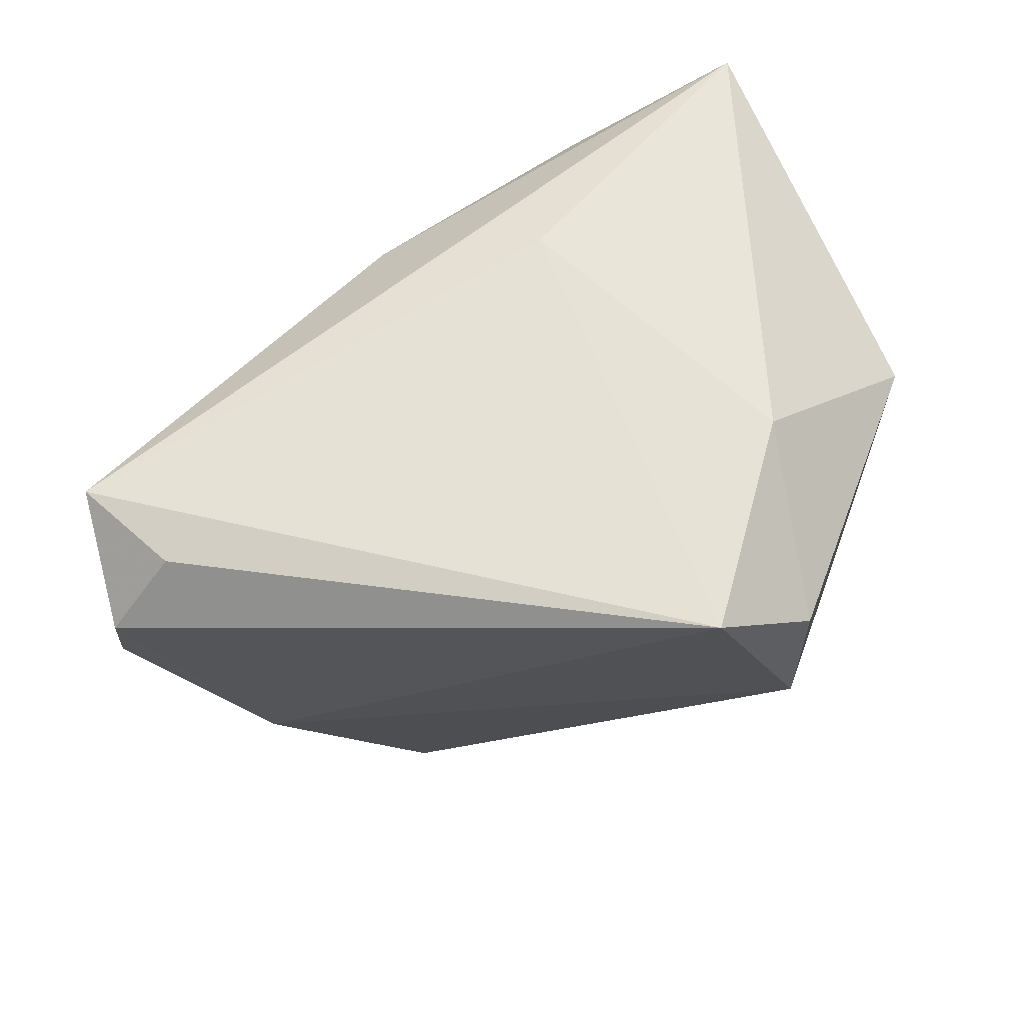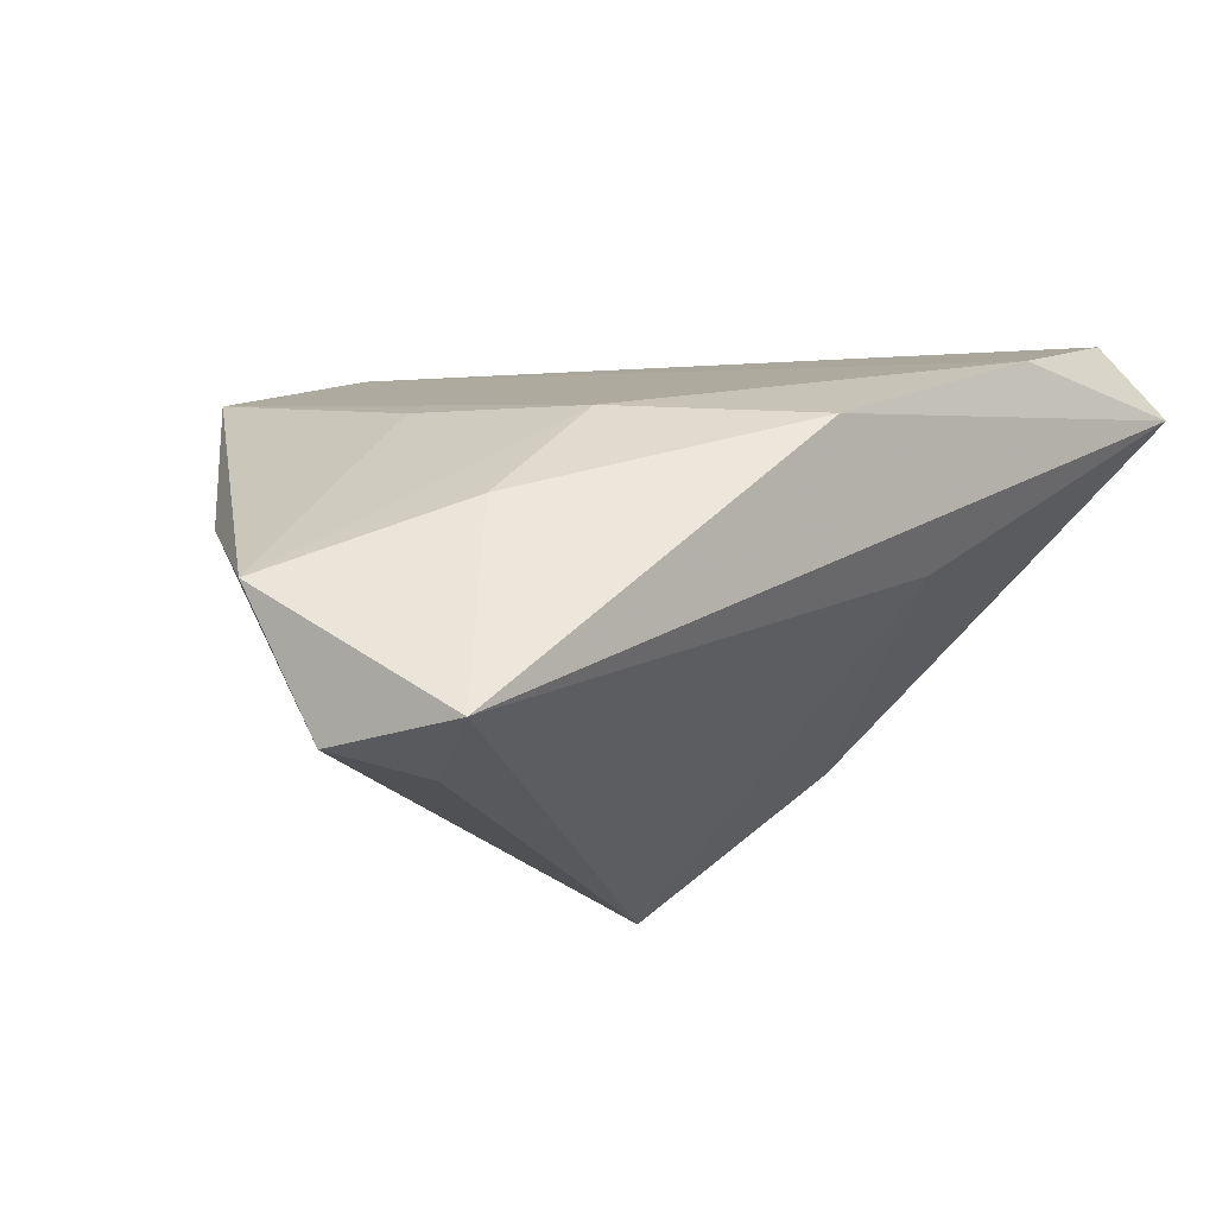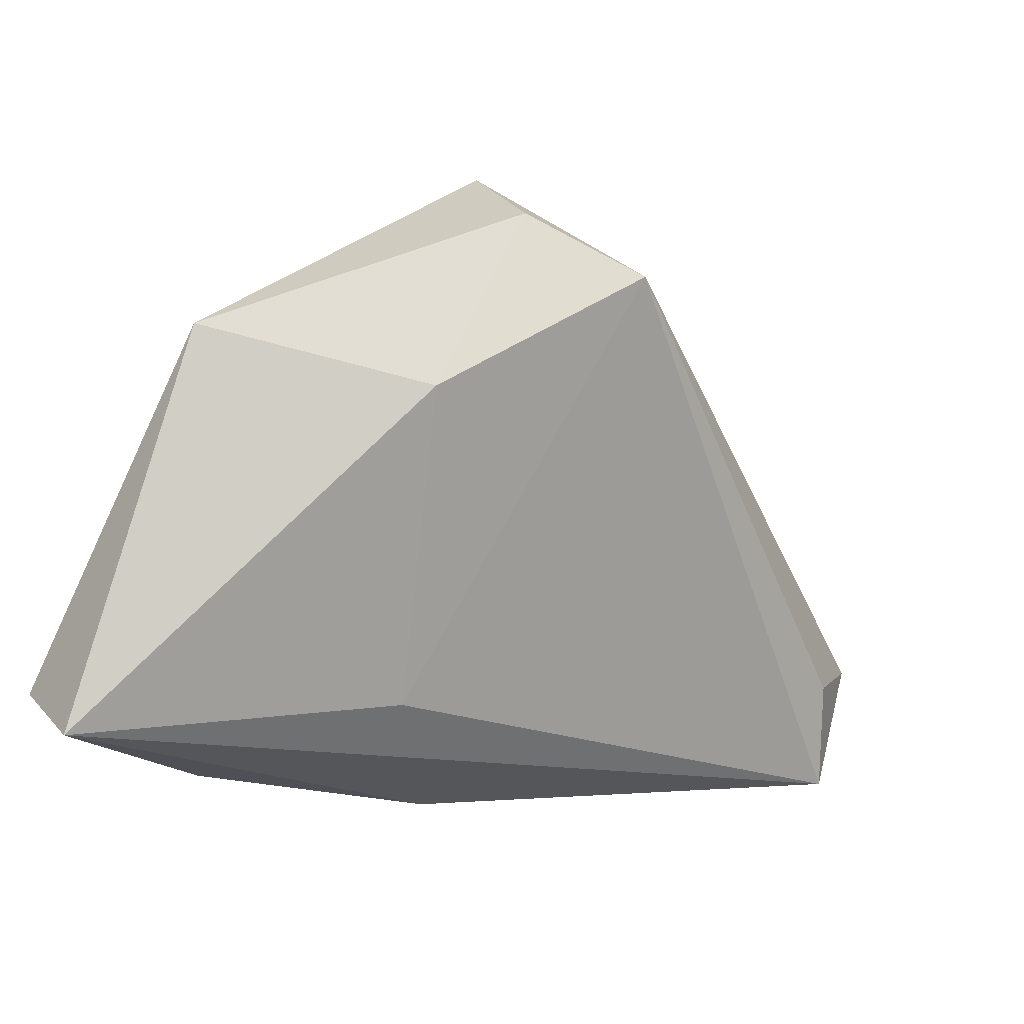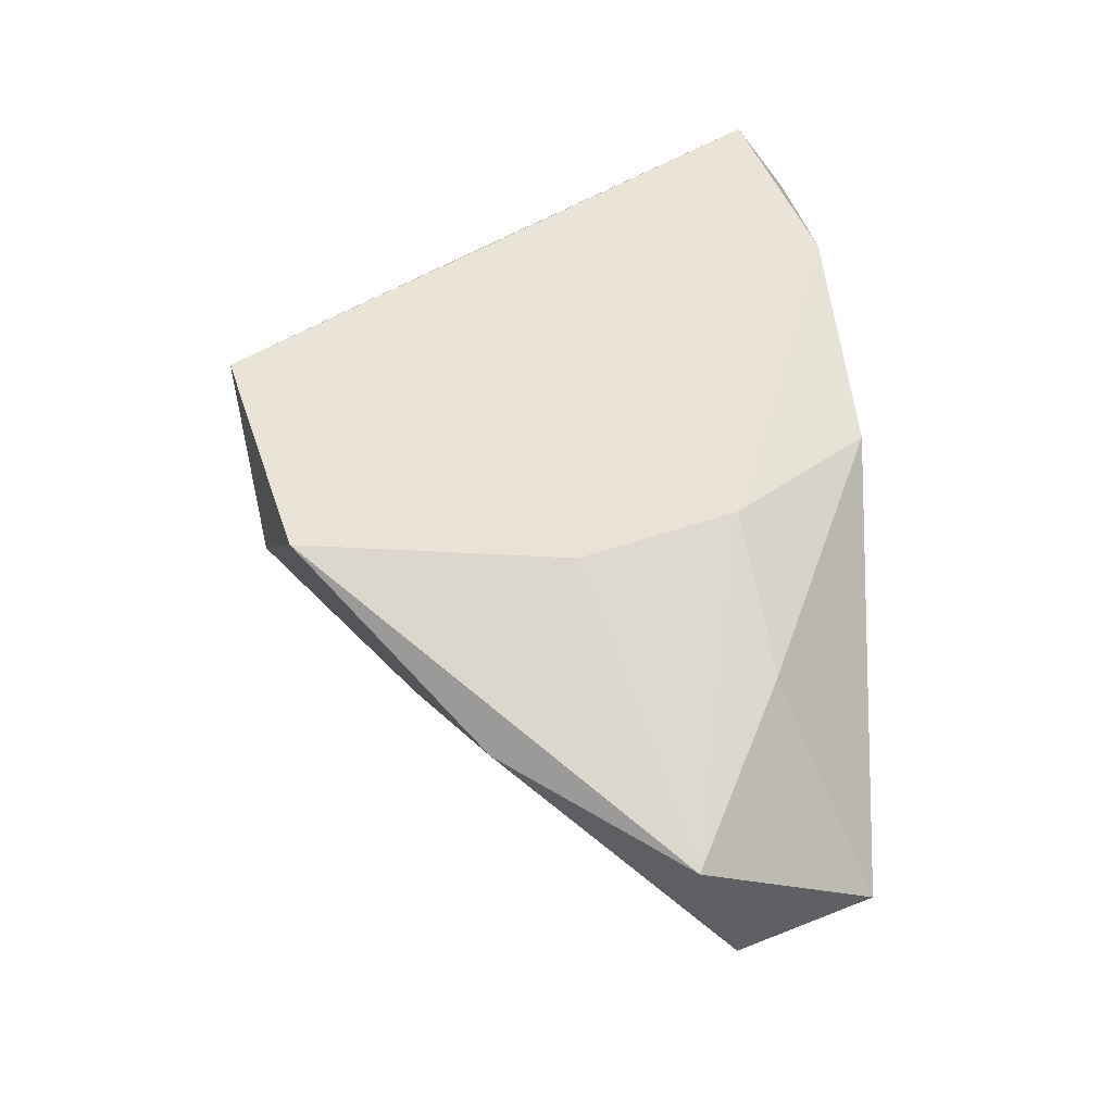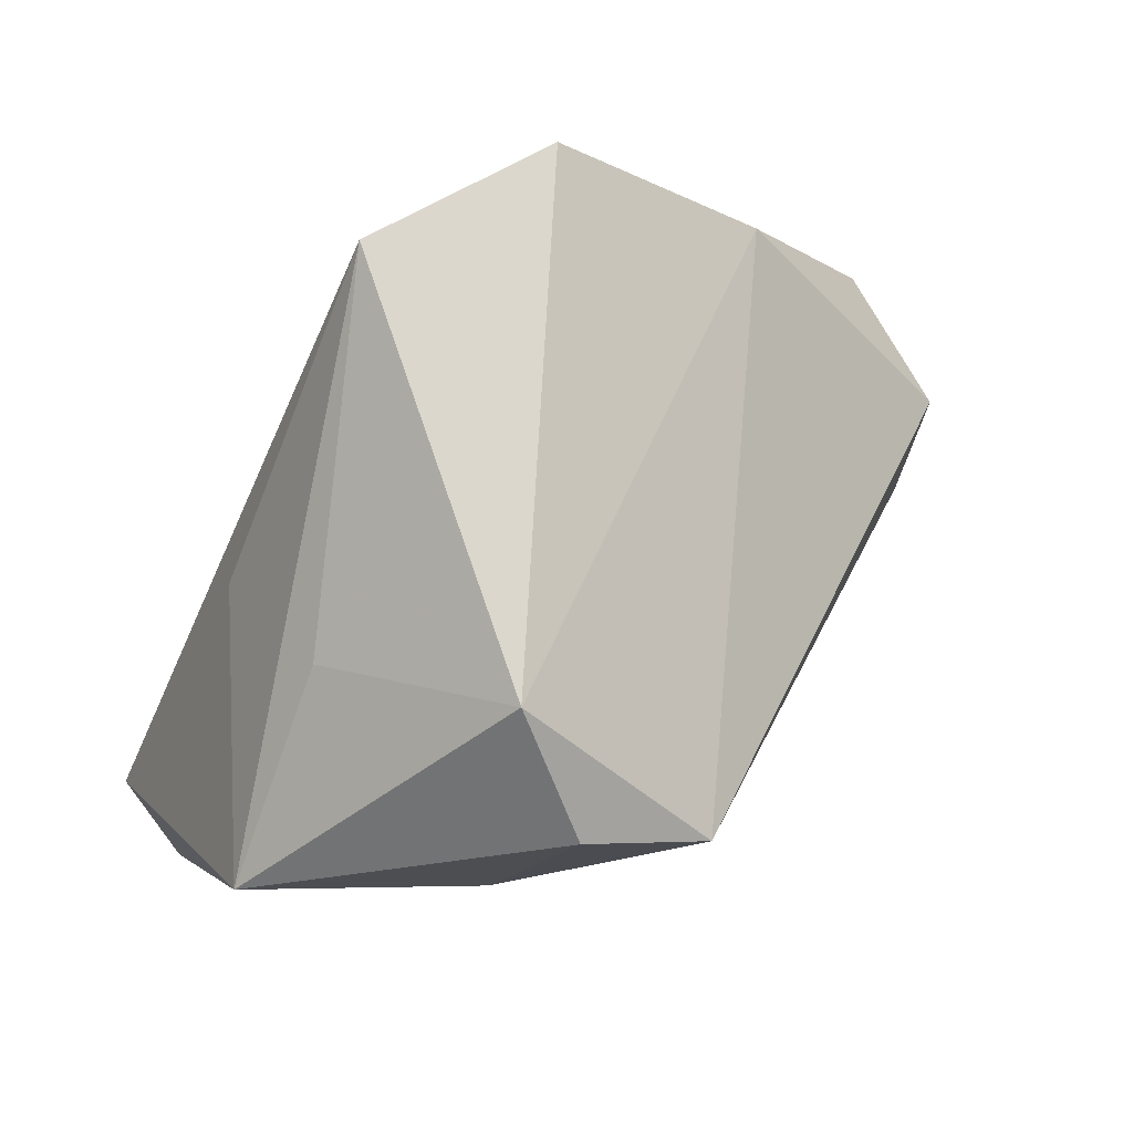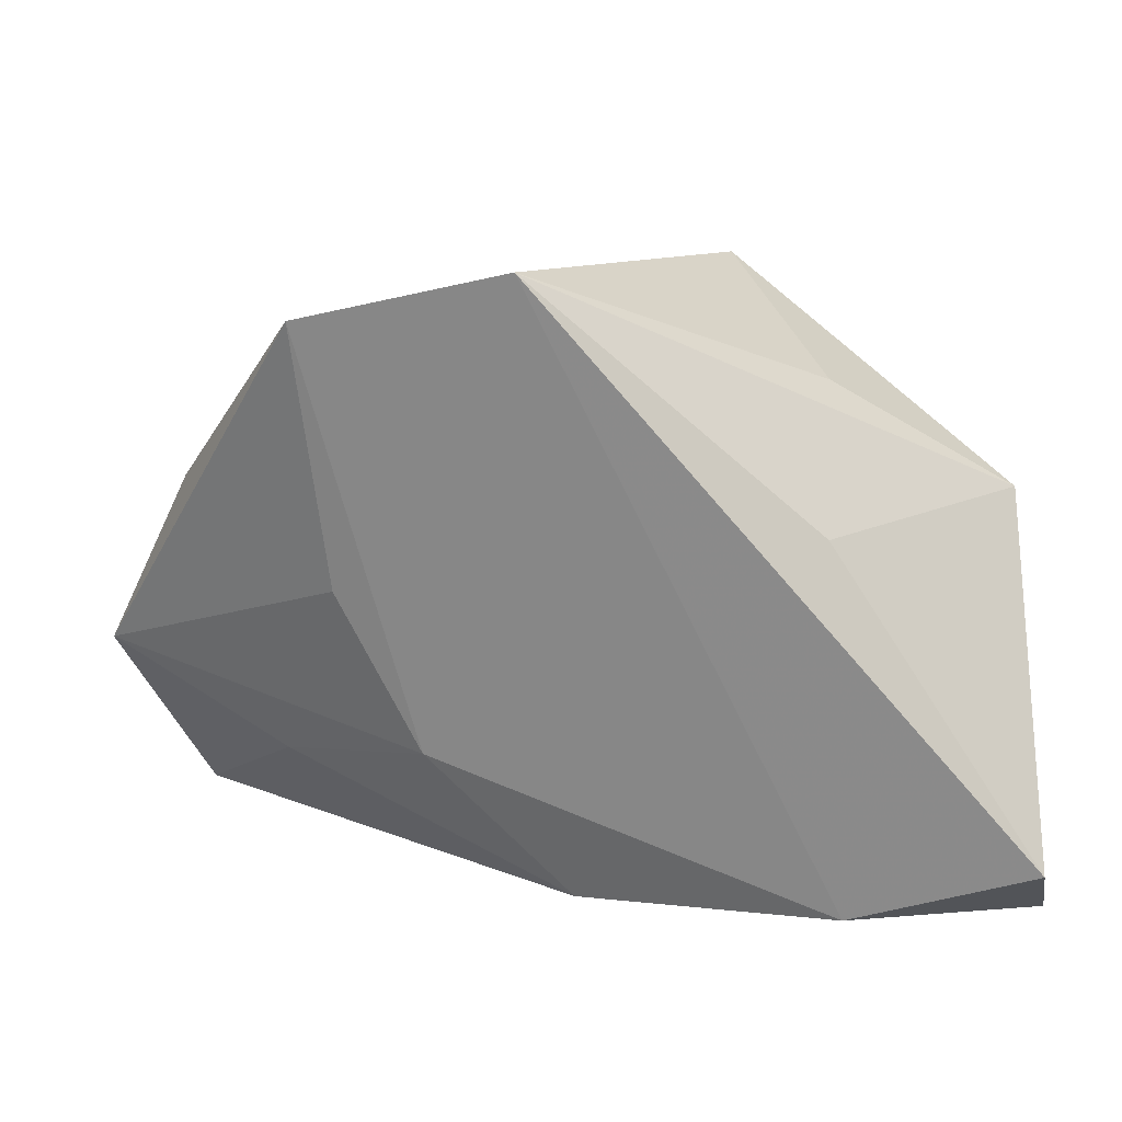
<metadata>
{"format":"obj","ext":"obj","renderer":"f3d","projection":"perspective","resolution":1024,"background":"white","views":[{"elev":-76.7,"azim":28.3,"up":"+Z"},{"elev":-11.6,"azim":-39.7,"up":"+Z"},{"elev":-19.4,"azim":126.1,"up":"+Y"},{"elev":33.4,"azim":-96.3,"up":"+Z"},{"elev":75.7,"azim":126.3,"up":"+Y"},{"elev":11.4,"azim":-5.9,"up":"+Y"}]}
</metadata>
<code>
v -0.06165 -0.009017 -0.01005
v 0.04926 -0.03127 0.03144
v -0.02312 -0.01921 0.01316
v -0.05129 0.0135 0.0006245
v 0.02587 0.02743 -0.02839
v 0.02345 0.008893 0.02671
v -0.01327 0.04036 0.03144
v 0.02689 -0.03869 0.02344
v -0.04996 -0.03266 -0.02614
v -0.04428 -0.02024 -0.03064
v -0.03951 -0.02155 2.456e-05
v -0.03368 0.001527 0.01479
v 0.02709 0.02532 0.008713
v -0.05555 -0.0151 -0.02788
v 0.05269 -0.03869 0.02077
v 0.01898 0.03922 -0.01533
v -0.004384 -0.03869 0.01133
v 0.01569 0.01925 -0.03974
v 0.05257 0.01069 0.002685
v 0.03376 0.002994 -0.02057
v 0.01715 -0.03115 -0.002568
v -0.0384 0.03437 0.02206
f 16 22 7
f 2 7 8
f 9 1 14
f 15 19 2
f 2 8 15
f 15 8 17
f 17 9 15
f 5 18 16
f 16 19 5
f 6 7 2
f 2 19 6
f 6 19 7
f 16 7 13
f 13 19 16
f 7 19 13
f 14 1 4
f 4 1 22
f 4 18 14
f 4 22 16
f 16 18 4
f 17 8 3
f 3 7 22
f 3 8 7
f 14 18 10
f 10 9 14
f 18 9 10
f 19 15 20
f 18 5 20
f 20 5 19
f 22 1 12
f 12 3 22
f 1 3 12
f 17 3 11
f 11 3 1
f 11 9 17
f 1 9 11
f 21 15 9
f 21 20 15
f 21 9 18
f 18 20 21

</code>
